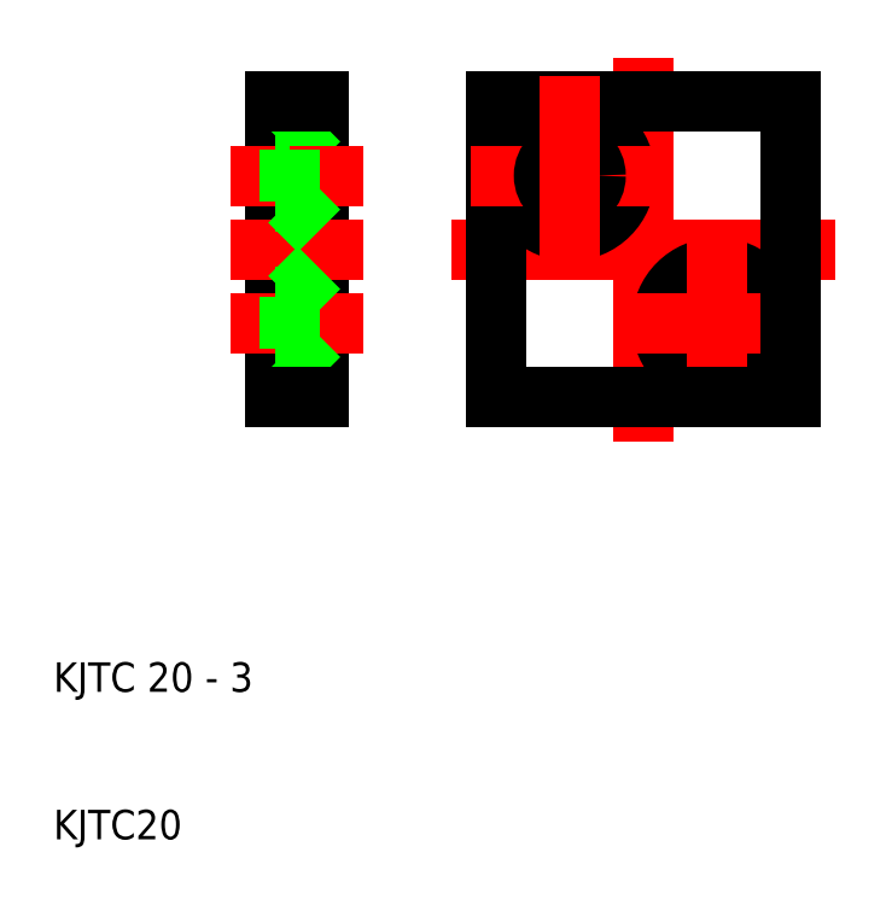
<metadata>
{"format":"dxf","ext":"dxf","renderer":"ezdxf+matplotlib","layout":"modelspace","background":"white","min_lineweight":24,"dpi":150}
</metadata>
<code>
0
SECTION
2
ENTITIES
0
LINE
8
0
10
60
20
50
30
0
11
60
21
60
31
0
0
LINE
8
0
10
40
20
50
30
0
11
40
21
60
31
0
0
LINE
8
CENTER
10
50
20
37
30
0
11
50
21
63
31
0
0
LINE
8
0
10
40
20
40
30
0
11
50
21
40
31
0
0
LINE
8
CENTER
10
63
20
50
30
0
11
37
21
50
31
0
0
LINE
8
0
10
40
20
50
30
0
11
40
21
40
31
0
0
CIRCLE
8
0
10
55
20
45
30
0
40
1.75
0
CIRCLE
8
0
10
55
20
45
30
0
40
3.75
0
LINE
8
CENTER
10
61.75
20
45
30
0
11
48.25
21
45
31
0
0
LINE
8
CENTER
10
55
20
51.75
30
0
11
55
21
38.25
31
0
0
LINE
8
0
10
60
20
50
30
0
11
60
21
40
31
0
0
LINE
8
0
10
60
20
40
30
0
11
50
21
40
31
0
0
CIRCLE
8
0
10
45
20
55
30
0
40
3.75
0
LINE
8
CENTER
10
51.75
20
55
30
0
11
38.25
21
55
31
0
0
LINE
8
0
10
40
20
60
30
0
11
50
21
60
31
0
0
CIRCLE
8
0
10
45
20
55
30
0
40
1.75
0
LINE
8
CENTER
10
45
20
61.75
30
0
11
45
21
48.25
31
0
0
LINE
8
0
10
60
20
60
30
0
11
50
21
60
31
0
0
LINE
8
0
10
28
20
60
30
0
11
28
21
40
31
0
0
LINE
8
0
10
25
20
40
30
0
11
25
21
60
31
0
0
LINE
8
0
10
26
20
56.75
30
0
11
28
21
58.75
31
0
0
LINE
8
CENTER
10
31
20
50
30
0
11
22
21
50
31
0
0
LINE
8
CENTER
10
31
20
45
30
0
11
22
21
45
31
0
0
LINE
8
CENTER
10
31
20
55
30
0
11
22
21
55
31
0
0
LINE
8
0
10
26
20
43.25
30
0
11
28
21
41.25
31
0
0
LINE
8
0
10
26
20
46.75
30
0
11
28
21
48.75
31
0
0
LINE
8
0
10
26
20
43.25
30
0
11
25
21
43.25
31
0
0
LINE
8
0
10
26
20
43.25
30
0
11
26
21
46.75
31
0
0
LINE
8
0
10
26
20
46.75
30
0
11
25
21
46.75
31
0
0
LINE
8
0
10
26
20
53.25
30
0
11
25
21
53.25
31
0
0
LINE
8
0
10
26
20
56.75
30
0
11
25
21
56.75
31
0
0
LINE
8
0
10
26
20
53.25
30
0
11
26
21
56.75
31
0
0
LINE
8
0
10
28
20
40
30
0
11
25
21
40
31
0
0
LINE
8
0
10
26
20
53.25
30
0
11
28
21
51.25
31
0
0
LINE
8
0
10
25
20
60
30
0
11
28
21
60
31
0
0
TEXT
8
0
10
10
20
20
30
0
40
2
1
KJTC 20 - 3
0
TEXT
8
0
10
10
20
10
30
0
40
2
1
KJTC20
0
VIEWPORT
8
0
10
261.5
20
148.5
30
0
40
523
41
297
68
     1
69
     1
0
ENDSEC
0
EOF

</code>
